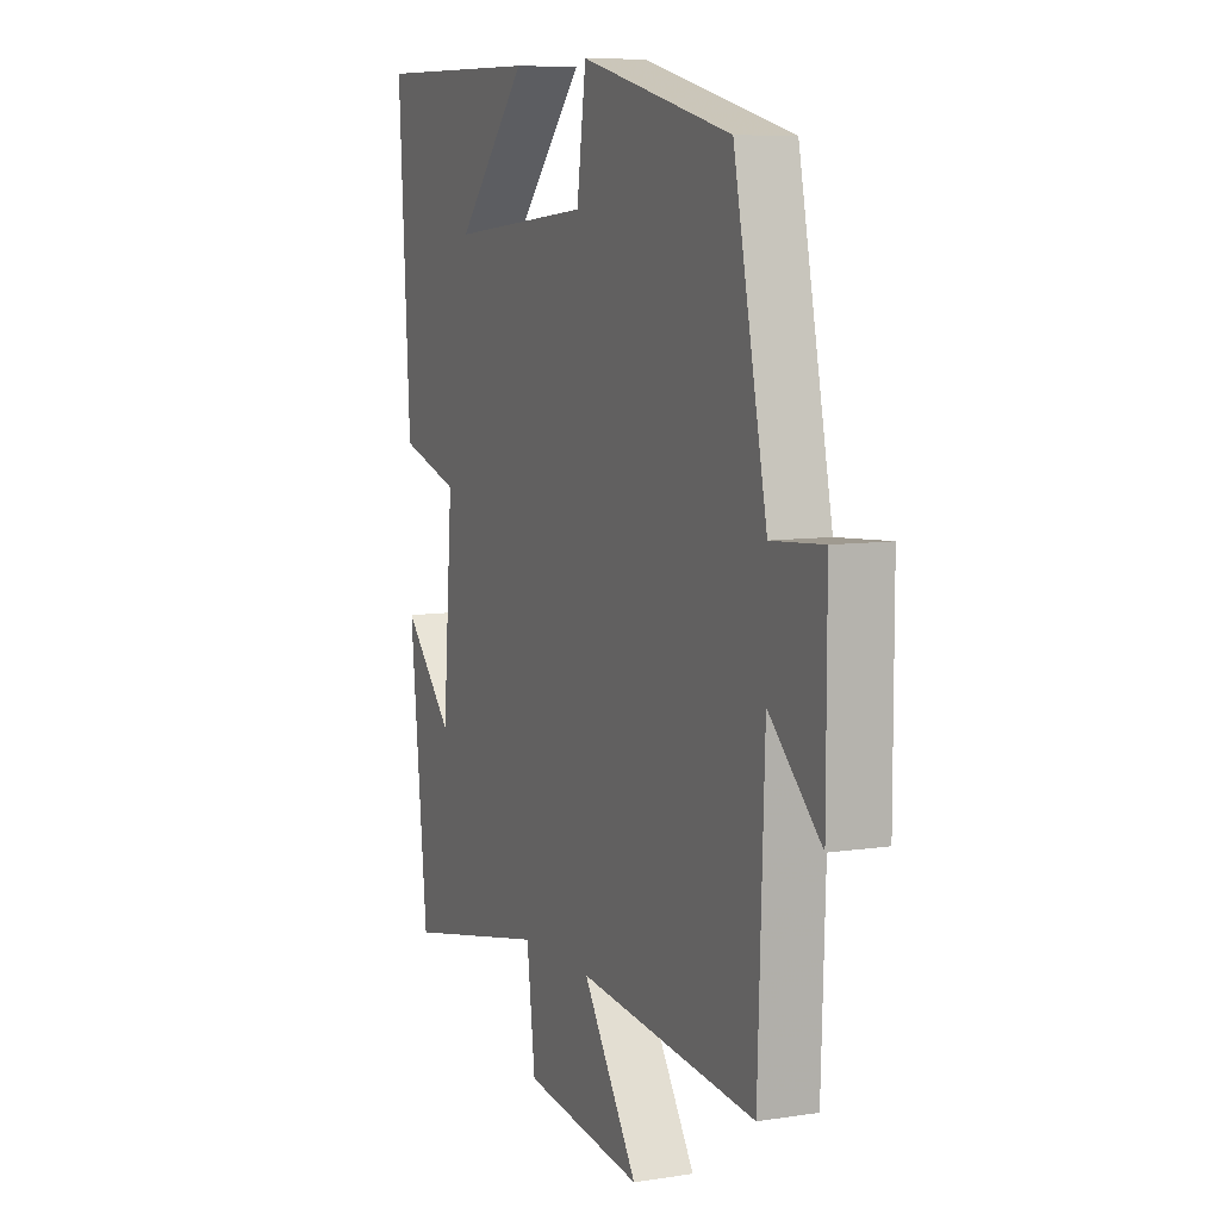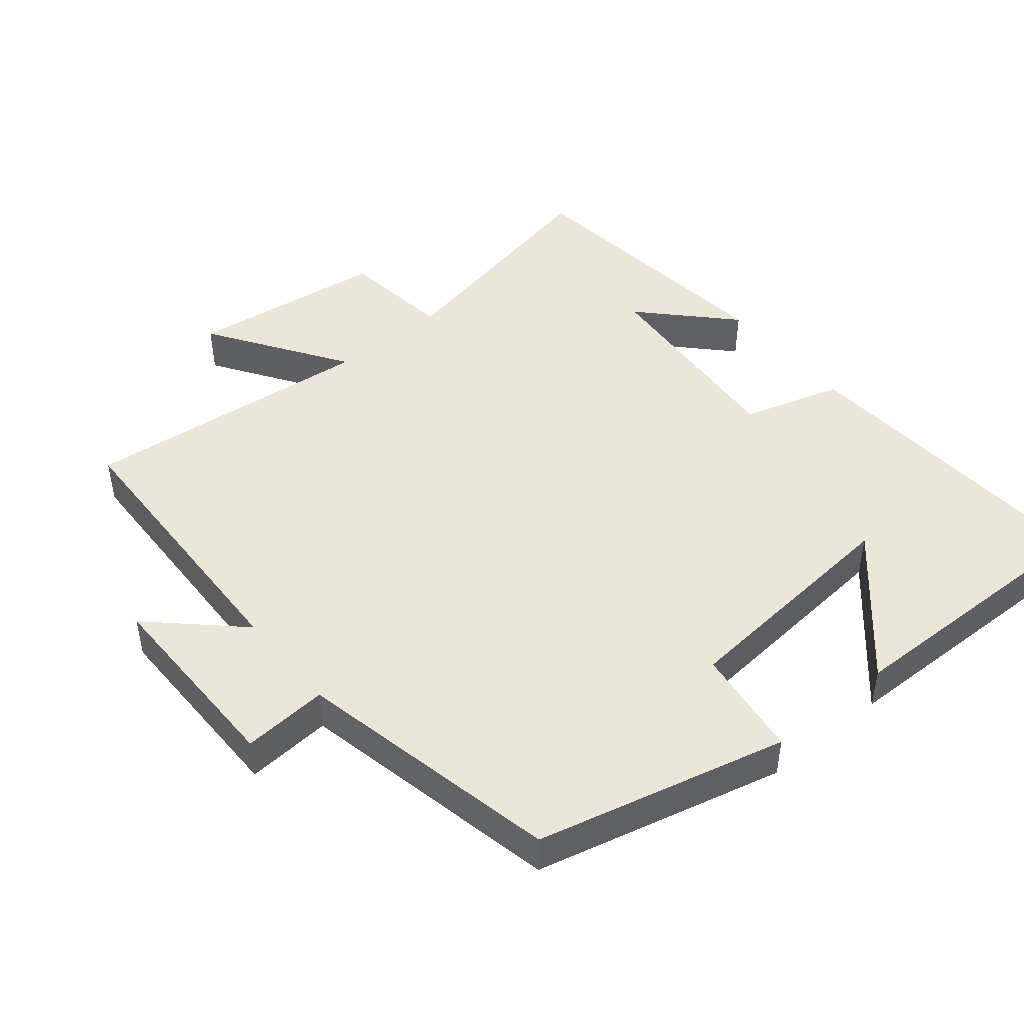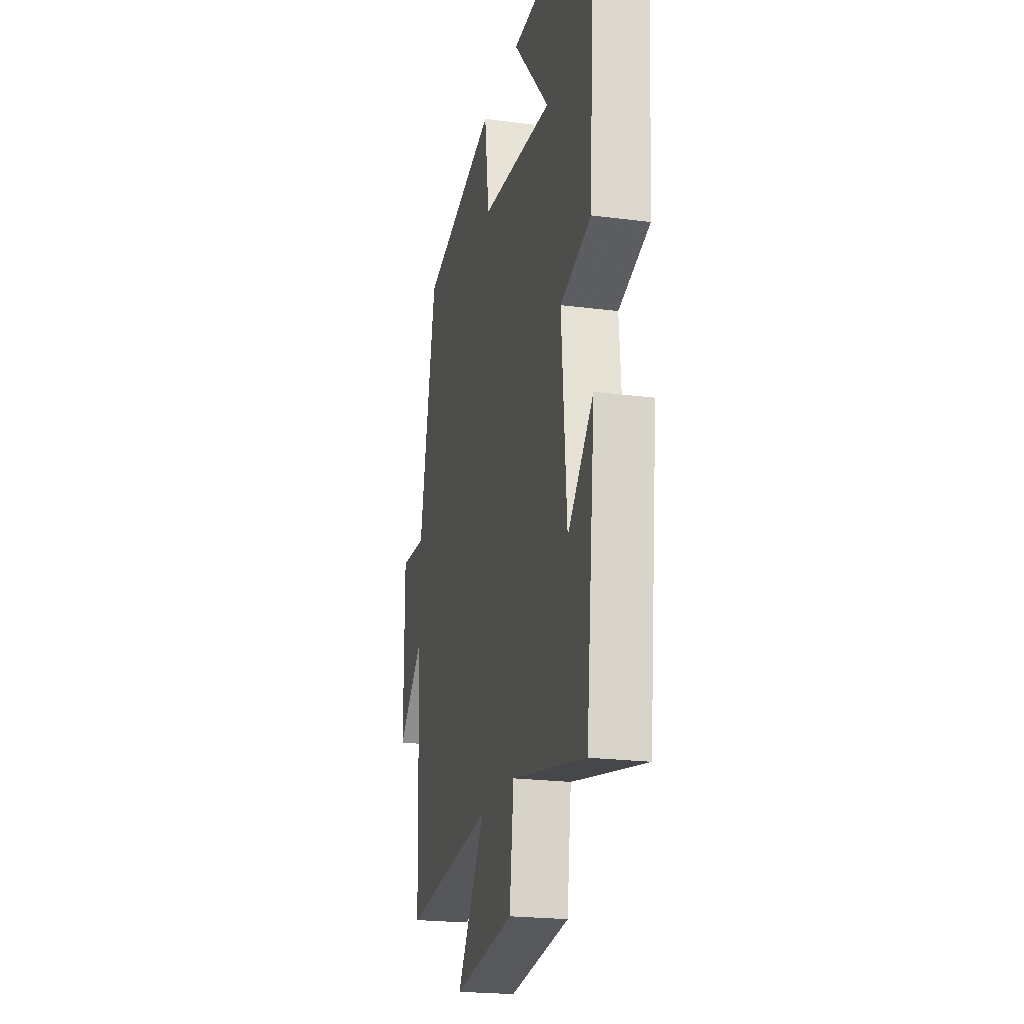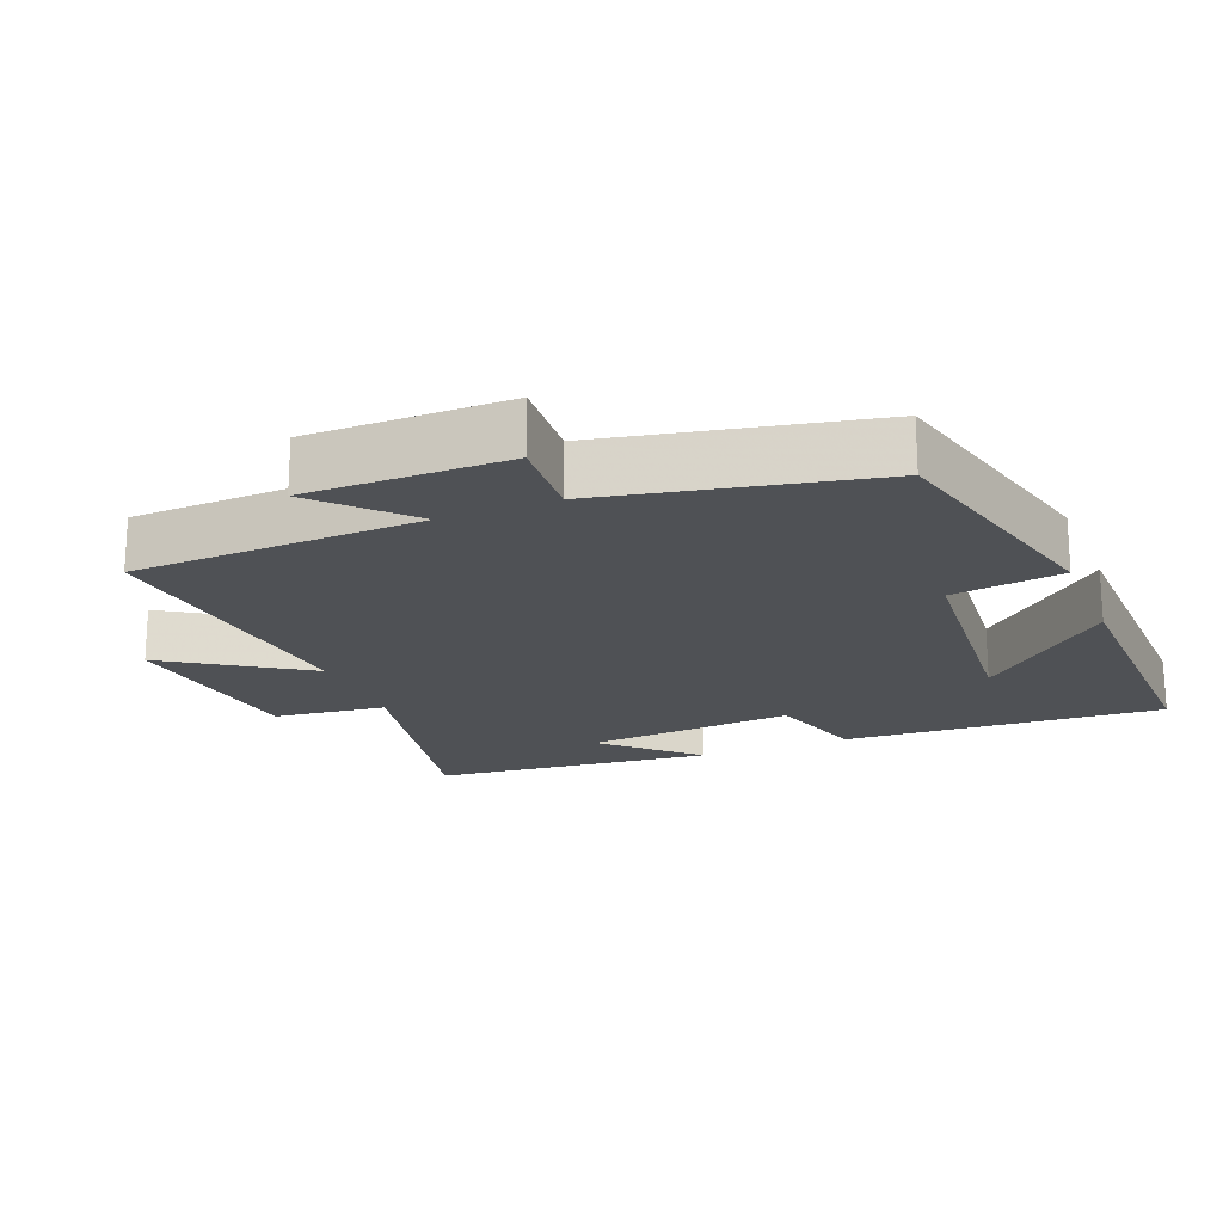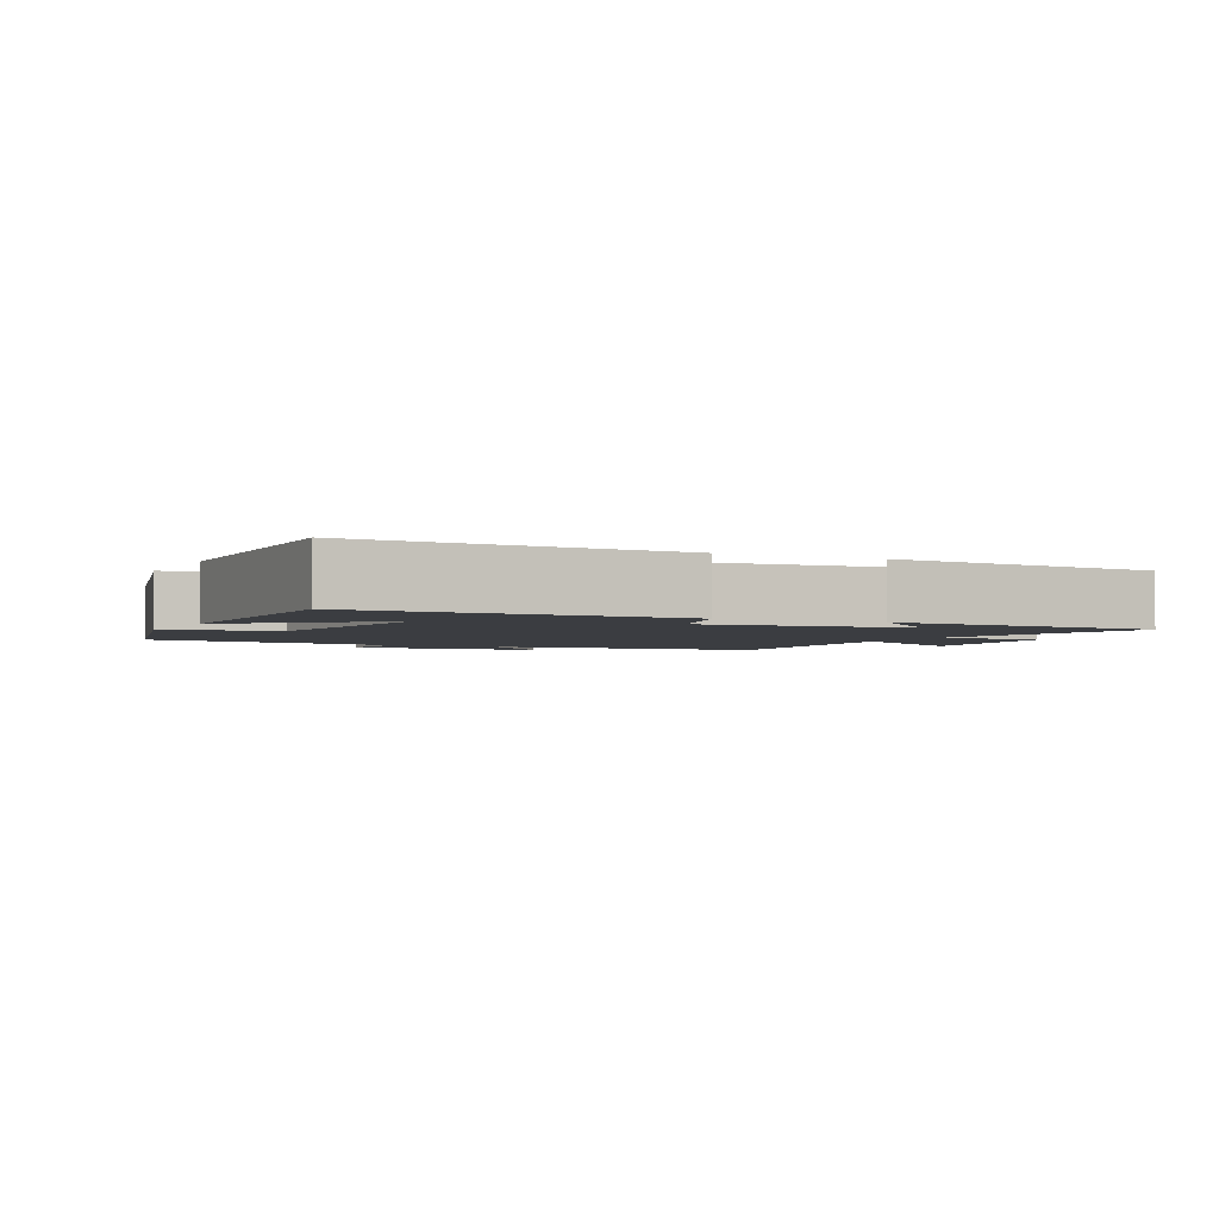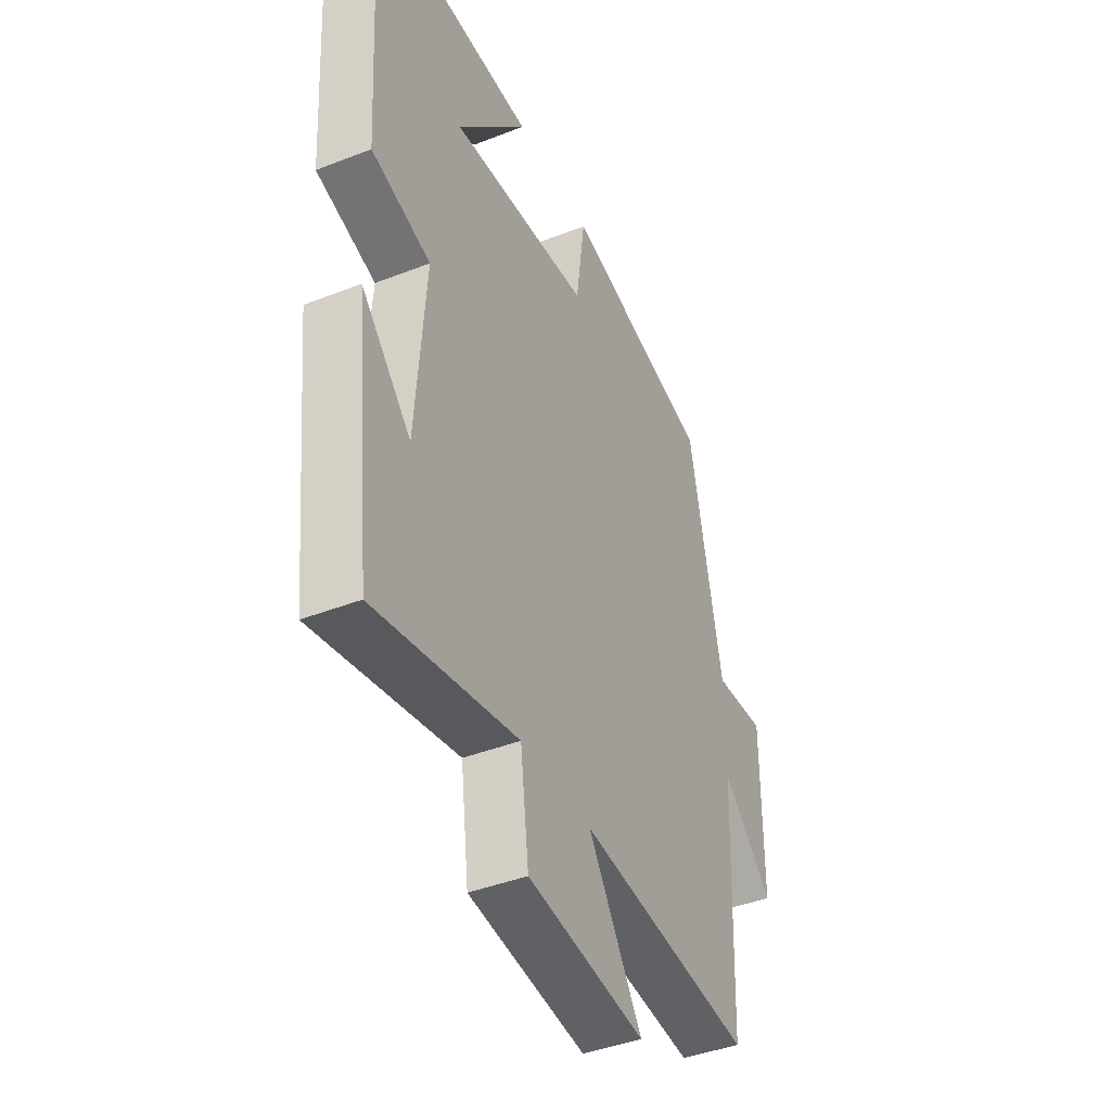
<metadata>
{"format":"obj","ext":"obj","renderer":"f3d","projection":"perspective","resolution":1024,"background":"white","views":[{"elev":7.9,"azim":-113.6,"up":"+Z"},{"elev":46.3,"azim":-39.6,"up":"+Y"},{"elev":-21.7,"azim":77.0,"up":"+Z"},{"elev":-19.6,"azim":-68.0,"up":"+Y"},{"elev":-2.6,"azim":64.1,"up":"+Y"},{"elev":-41.7,"azim":115.3,"up":"+Z"}]}
</metadata>
<code>
v 0.528 0.07 0.507
v 0.5 0.07 0.049
v 0.357 0.07 0.006
v 0.381 0.07 -0.294
v 0.5 0.07 -0.169
v 0.457 0.07 -0.571
v 0.112 0.07 -0.5
v 0.092 0.07 -0.661
v -0.192 0.07 -0.697
v -0.062 0.07 -0.5
v -0.485 0.07 -0.543
v -0.5 0.07 -0.129
v -0.623 0.07 -0.246
v -0.623 0.07 0.04
v -0.5 0.07 0.031
v -0.421 0.07 0.412
v -0.062 0.07 0.5
v -0.04 0.07 0.341
v 0.298 0.07 0.311
v 0.128 0.07 0.5
v 0.528 0 0.507
v 0.5 0 0.049
v 0.357 0 0.006
v 0.381 0 -0.294
v 0.5 0 -0.169
v 0.457 0 -0.571
v 0.112 0 -0.5
v 0.092 0 -0.661
v -0.192 0 -0.697
v -0.062 0 -0.5
v -0.485 0 -0.543
v -0.5 0 -0.129
v -0.623 0 -0.246
v -0.623 0 0.04
v -0.5 0 0.031
v -0.421 0 0.412
v -0.062 0 0.5
v -0.04 0 0.341
v 0.298 0 0.311
v 0.128 0 0.5
f 19 20 1
f 15 16 17 18
f 15 18 19
f 12 13 14 15
f 12 15 19
f 11 12 19
f 10 11 19
f 7 8 9 10
f 7 10 19 1
f 4 5 6
f 4 6 7
f 3 4 7
f 1 2 3
f 1 3 7
f 21 40 39
f 38 37 36 35
f 39 38 35
f 35 34 33 32
f 39 35 32
f 39 32 31
f 39 31 30
f 30 29 28 27
f 21 39 30 27
f 26 25 24
f 27 26 24
f 27 24 23
f 23 22 21
f 27 23 21
f 1 21 22 2
f 2 22 23 3
f 3 23 24 4
f 4 24 25 5
f 5 25 26 6
f 6 26 27 7
f 7 27 28 8
f 8 28 29 9
f 9 29 30 10
f 10 30 31 11
f 11 31 32 12
f 12 32 33 13
f 13 33 34 14
f 14 34 35 15
f 15 35 36 16
f 16 36 37 17
f 17 37 38 18
f 18 38 39 19
f 19 39 40 20
f 20 40 21 1

</code>
